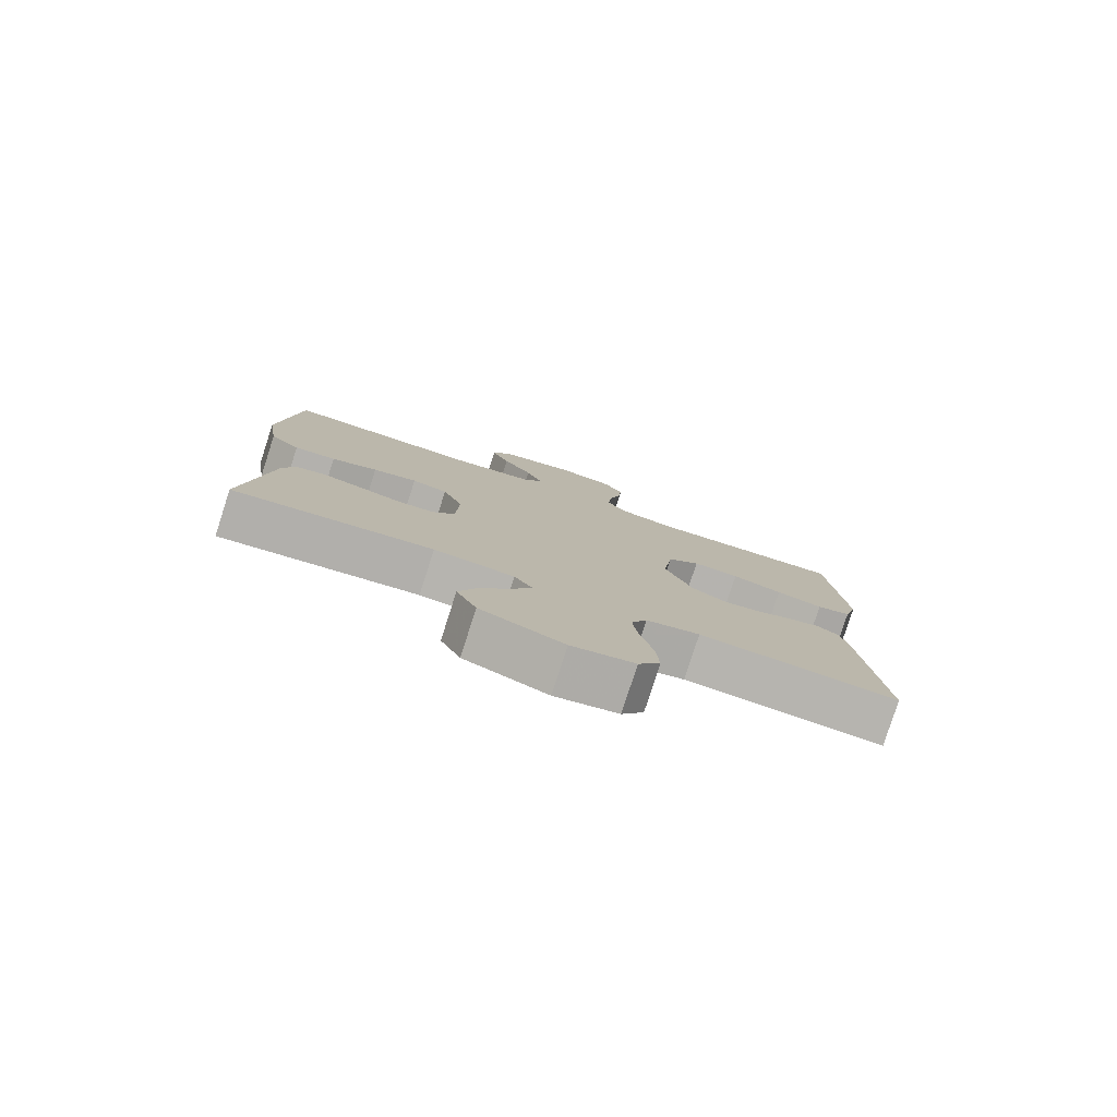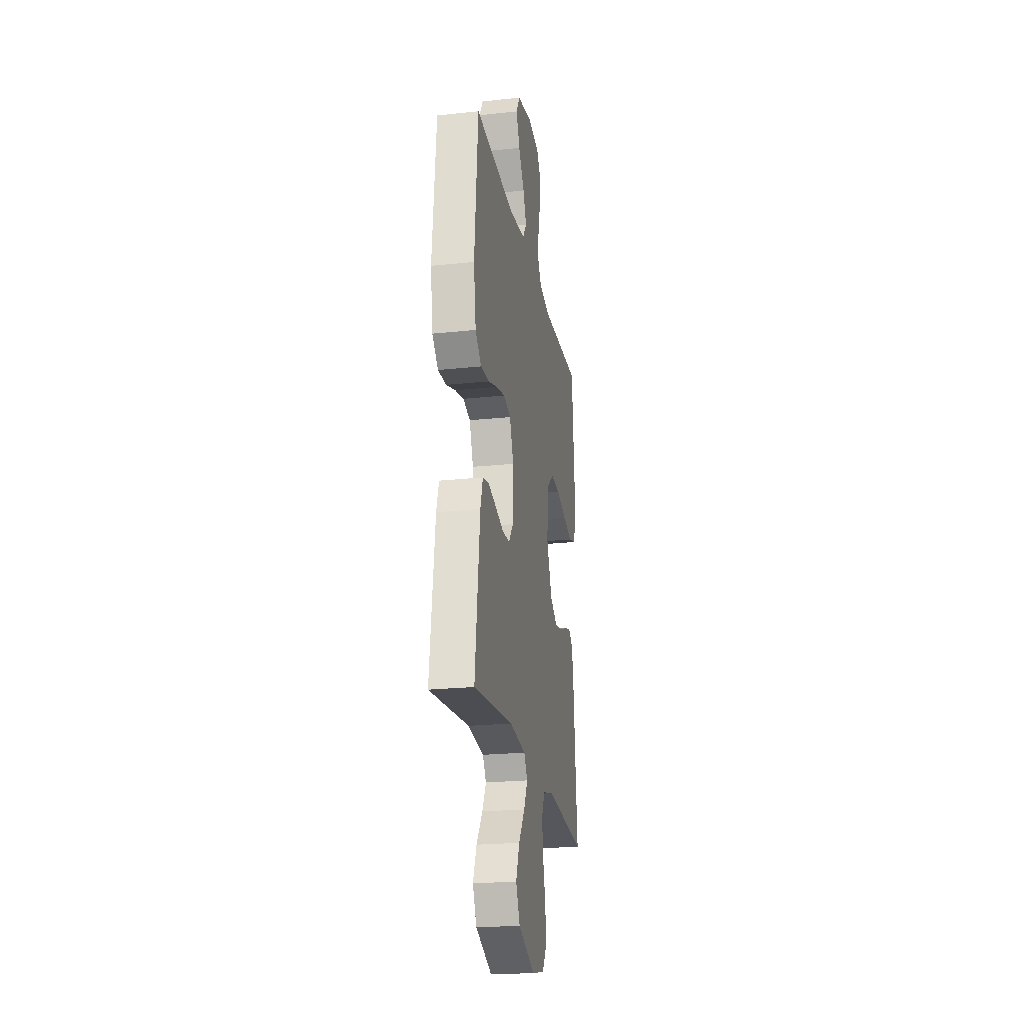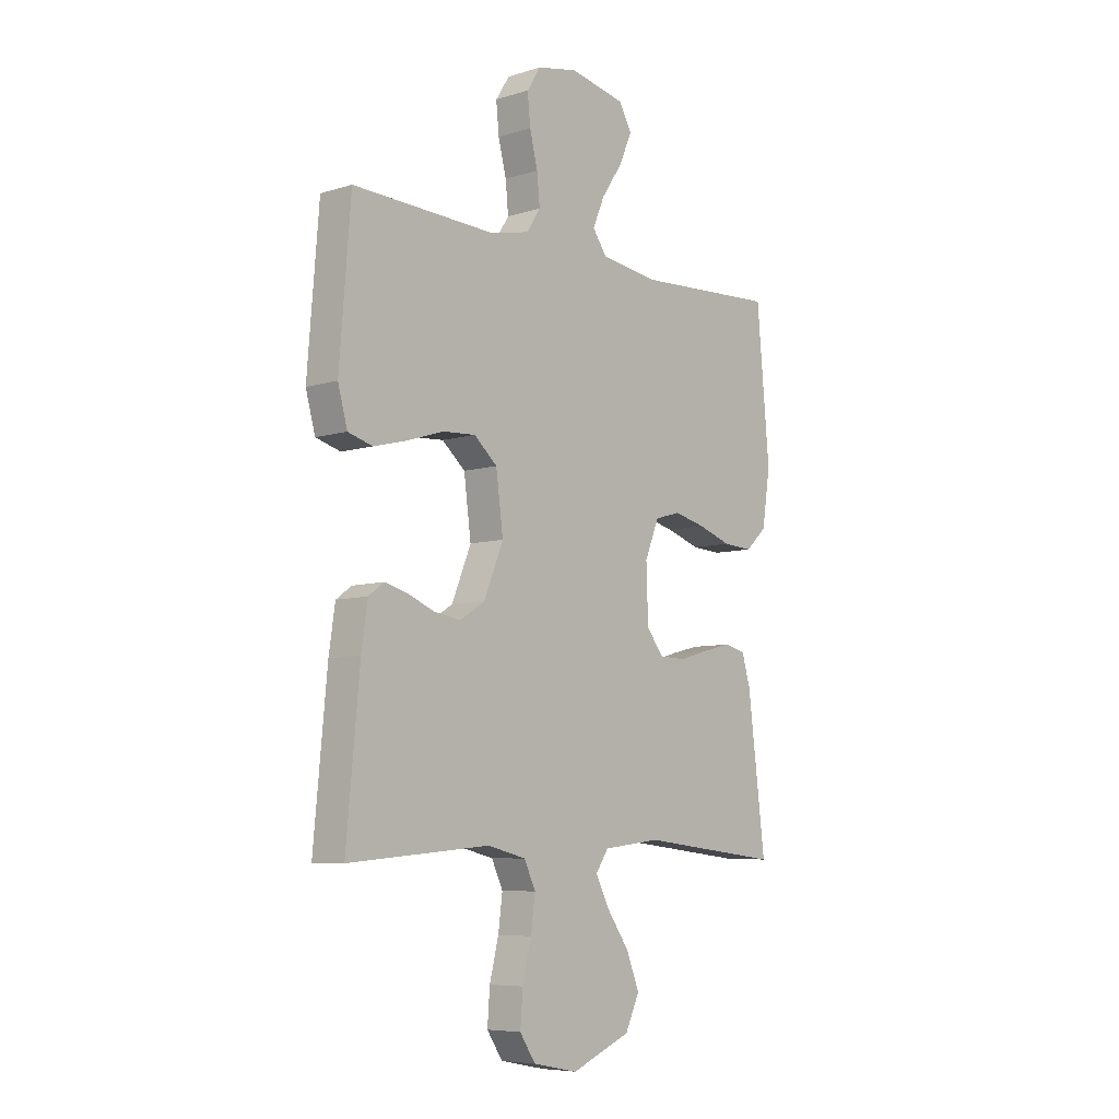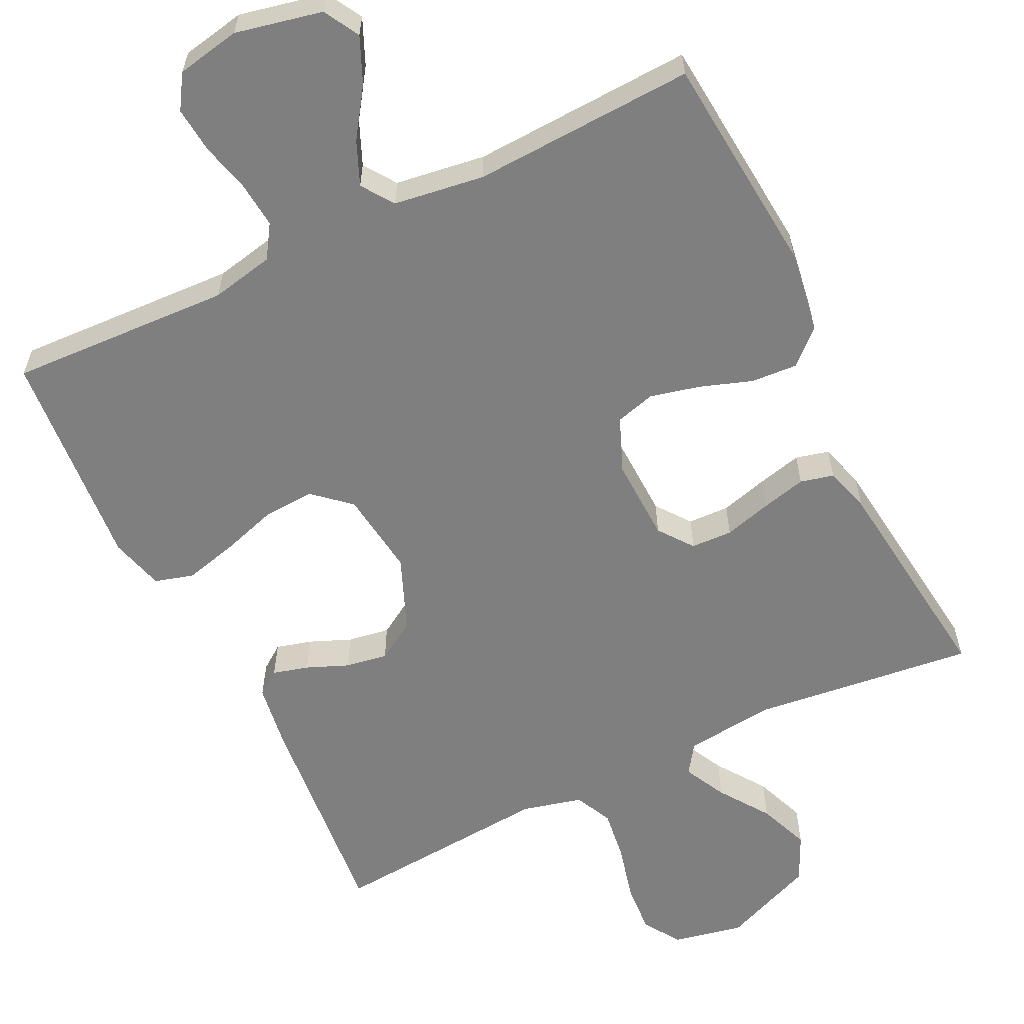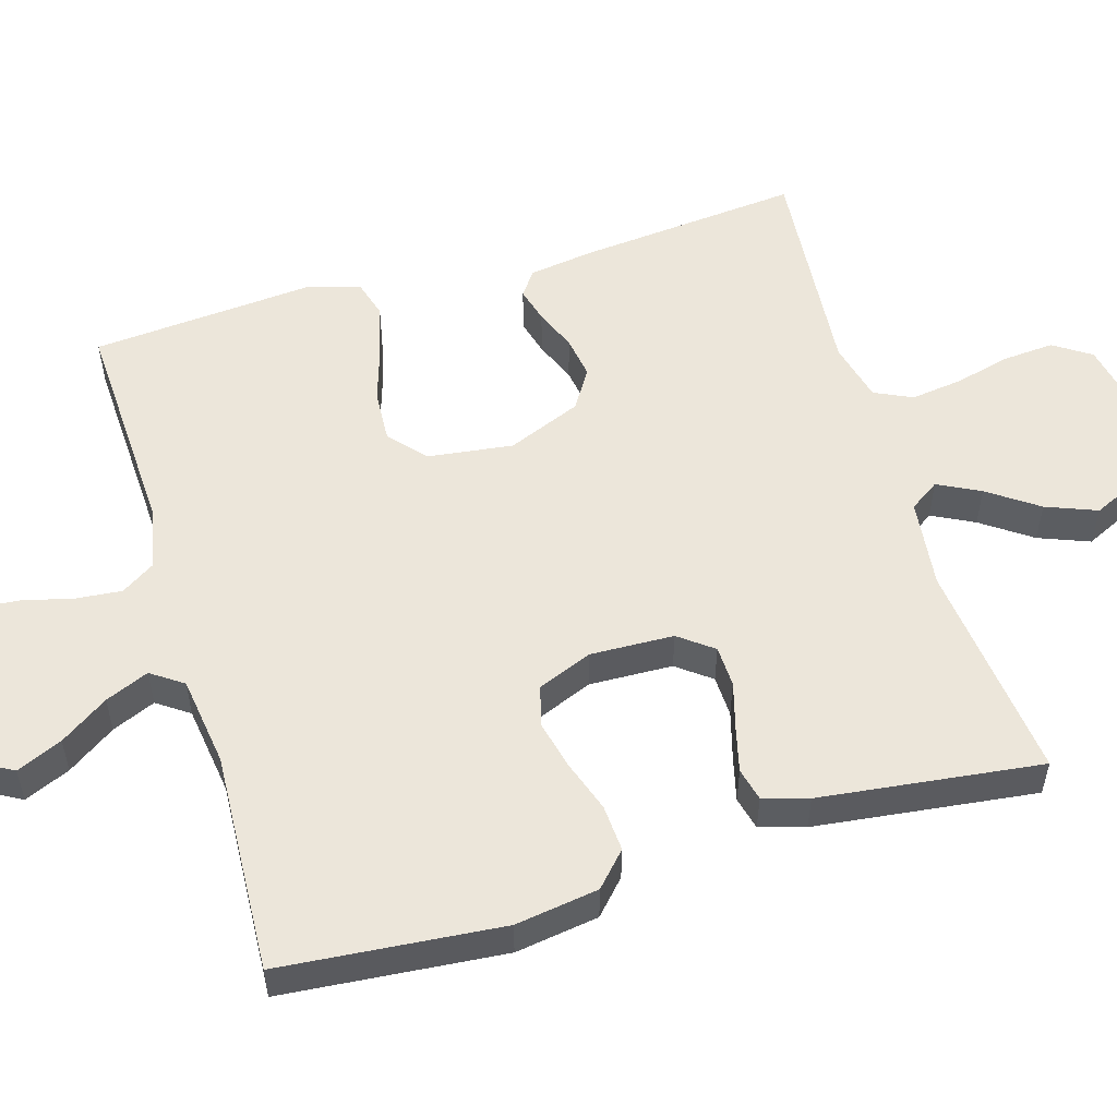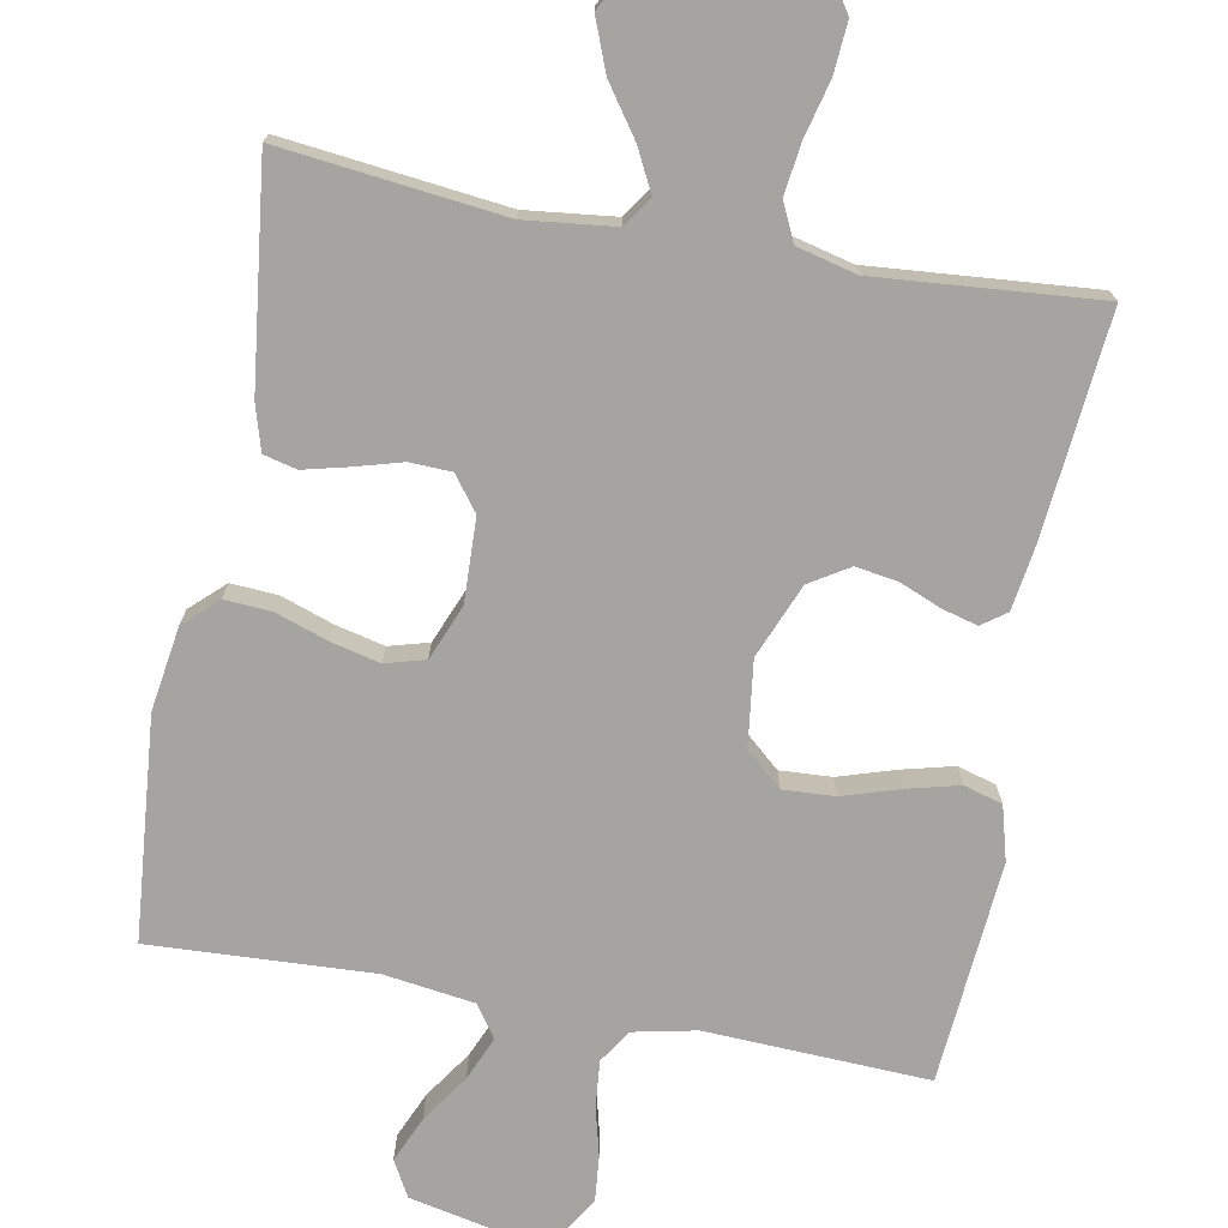
<metadata>
{"format":"obj","ext":"obj","renderer":"f3d","projection":"perspective","resolution":1024,"background":"white","views":[{"elev":-79.9,"azim":162.2,"up":"+Z"},{"elev":-22.7,"azim":100.4,"up":"+Z"},{"elev":-7.0,"azim":-48.2,"up":"+Z"},{"elev":-59.8,"azim":25.9,"up":"+Y"},{"elev":54.3,"azim":73.4,"up":"+Y"},{"elev":-73.4,"azim":169.4,"up":"+Y"}]}
</metadata>
<code>
v 0.5 0.07 0.5
v 0.527 0.07 0.2
v 0.51 0.07 0.087
v 0.465 0.07 0.045
v 0.402 0.07 0.049
v 0.332 0.07 0.073
v 0.265 0.07 0.089
v 0.211 0.07 0.074
v 0.181 0.07 0
v 0.185 0.07 -0.113
v 0.22 0.07 -0.159
v 0.276 0.07 -0.161
v 0.34 0.07 -0.143
v 0.4 0.07 -0.128
v 0.445 0.07 -0.139
v 0.463 0.07 -0.2
v 0.5 0.07 -0.5
v 0.2 0.07 -0.466
v 0.079 0.07 -0.48
v 0.052 0.07 -0.52
v 0.081 0.07 -0.577
v 0.128 0.07 -0.644
v 0.155 0.07 -0.713
v 0.125 0.07 -0.777
v 0 0.07 -0.829
v -0.095 0.07 -0.81
v -0.128 0.07 -0.76
v -0.123 0.07 -0.691
v -0.104 0.07 -0.615
v -0.095 0.07 -0.546
v -0.119 0.07 -0.495
v -0.2 0.07 -0.475
v -0.5 0.07 -0.5
v -0.472 0.07 -0.2
v -0.459 0.07 -0.112
v -0.426 0.07 -0.088
v -0.378 0.07 -0.101
v -0.322 0.07 -0.124
v -0.265 0.07 -0.133
v -0.212 0.07 -0.1
v -0.171 0.07 0
v -0.186 0.07 0.115
v -0.235 0.07 0.158
v -0.305 0.07 0.154
v -0.381 0.07 0.13
v -0.452 0.07 0.112
v -0.504 0.07 0.127
v -0.524 0.07 0.2
v -0.5 0.07 0.5
v -0.2 0.07 0.487
v -0.115 0.07 0.505
v -0.086 0.07 0.55
v -0.092 0.07 0.612
v -0.109 0.07 0.679
v -0.115 0.07 0.741
v -0.086 0.07 0.787
v 0 0.07 0.804
v 0.117 0.07 0.779
v 0.144 0.07 0.731
v 0.117 0.07 0.669
v 0.073 0.07 0.604
v 0.048 0.07 0.545
v 0.078 0.07 0.502
v 0.2 0.07 0.485
v 0.5 0 0.5
v 0.527 0 0.2
v 0.51 0 0.087
v 0.465 0 0.045
v 0.402 0 0.049
v 0.332 0 0.073
v 0.265 0 0.089
v 0.211 0 0.074
v 0.181 0 0
v 0.185 0 -0.113
v 0.22 0 -0.159
v 0.276 0 -0.161
v 0.34 0 -0.143
v 0.4 0 -0.128
v 0.445 0 -0.139
v 0.463 0 -0.2
v 0.5 0 -0.5
v 0.2 0 -0.466
v 0.079 0 -0.48
v 0.052 0 -0.52
v 0.081 0 -0.577
v 0.128 0 -0.644
v 0.155 0 -0.713
v 0.125 0 -0.777
v 0 0 -0.829
v -0.095 0 -0.81
v -0.128 0 -0.76
v -0.123 0 -0.691
v -0.104 0 -0.615
v -0.095 0 -0.546
v -0.119 0 -0.495
v -0.2 0 -0.475
v -0.5 0 -0.5
v -0.472 0 -0.2
v -0.459 0 -0.112
v -0.426 0 -0.088
v -0.378 0 -0.101
v -0.322 0 -0.124
v -0.265 0 -0.133
v -0.212 0 -0.1
v -0.171 0 0
v -0.186 0 0.115
v -0.235 0 0.158
v -0.305 0 0.154
v -0.381 0 0.13
v -0.452 0 0.112
v -0.504 0 0.127
v -0.524 0 0.2
v -0.5 0 0.5
v -0.2 0 0.487
v -0.115 0 0.505
v -0.086 0 0.55
v -0.092 0 0.612
v -0.109 0 0.679
v -0.115 0 0.741
v -0.086 0 0.787
v 0 0 0.804
v 0.117 0 0.779
v 0.144 0 0.731
v 0.117 0 0.669
v 0.073 0 0.604
v 0.048 0 0.545
v 0.078 0 0.502
v 0.2 0 0.485
f 58 59 60 61
f 58 61 62
f 57 58 62
f 56 57 62
f 53 54 55 56
f 52 53 56 62
f 51 52 62 63
f 47 48 49 50
f 44 45 46 47
f 44 47 50 51
f 35 36 37 38
f 35 38 39
f 32 33 34 35
f 31 32 35 39
f 30 31 39 40
f 26 27 28 29
f 26 29 30
f 25 26 30
f 21 22 23 24
f 20 21 24 25
f 15 16 17 18
f 15 18 19
f 12 13 14 15
f 12 15 19
f 11 12 19 20
f 3 4 5 6
f 3 6 7
f 64 1 2 3
f 64 3 7
f 63 64 7 8
f 43 44 51 63
f 42 43 63 8
f 41 42 8 9
f 40 41 9 10
f 20 25 30 40
f 10 11 20 40
f 125 124 123 122
f 126 125 122
f 126 122 121
f 126 121 120
f 120 119 118 117
f 126 120 117 116
f 127 126 116 115
f 114 113 112 111
f 111 110 109 108
f 115 114 111 108
f 102 101 100 99
f 103 102 99
f 99 98 97 96
f 103 99 96 95
f 104 103 95 94
f 93 92 91 90
f 94 93 90
f 94 90 89
f 88 87 86 85
f 89 88 85 84
f 82 81 80 79
f 83 82 79
f 79 78 77 76
f 83 79 76
f 84 83 76 75
f 70 69 68 67
f 71 70 67
f 67 66 65 128
f 71 67 128
f 72 71 128 127
f 127 115 108 107
f 72 127 107 106
f 73 72 106 105
f 74 73 105 104
f 104 94 89 84
f 104 84 75 74
f 1 65 66 2
f 2 66 67 3
f 3 67 68 4
f 4 68 69 5
f 5 69 70 6
f 6 70 71 7
f 7 71 72 8
f 8 72 73 9
f 9 73 74 10
f 10 74 75 11
f 11 75 76 12
f 12 76 77 13
f 13 77 78 14
f 14 78 79 15
f 15 79 80 16
f 16 80 81 17
f 17 81 82 18
f 18 82 83 19
f 19 83 84 20
f 20 84 85 21
f 21 85 86 22
f 22 86 87 23
f 23 87 88 24
f 24 88 89 25
f 25 89 90 26
f 26 90 91 27
f 27 91 92 28
f 28 92 93 29
f 29 93 94 30
f 30 94 95 31
f 31 95 96 32
f 32 96 97 33
f 33 97 98 34
f 34 98 99 35
f 35 99 100 36
f 36 100 101 37
f 37 101 102 38
f 38 102 103 39
f 39 103 104 40
f 40 104 105 41
f 41 105 106 42
f 42 106 107 43
f 43 107 108 44
f 44 108 109 45
f 45 109 110 46
f 46 110 111 47
f 47 111 112 48
f 48 112 113 49
f 49 113 114 50
f 50 114 115 51
f 51 115 116 52
f 52 116 117 53
f 53 117 118 54
f 54 118 119 55
f 55 119 120 56
f 56 120 121 57
f 57 121 122 58
f 58 122 123 59
f 59 123 124 60
f 60 124 125 61
f 61 125 126 62
f 62 126 127 63
f 63 127 128 64
f 64 128 65 1

</code>
